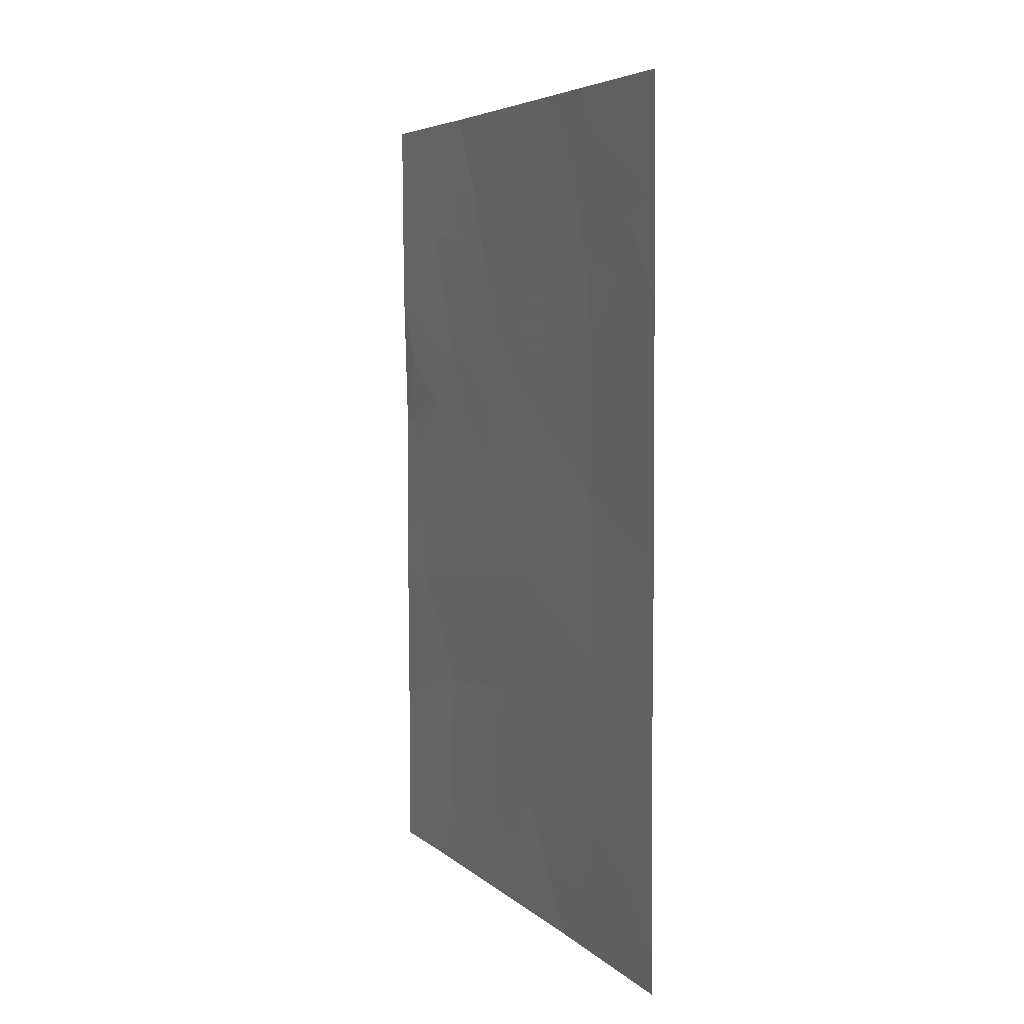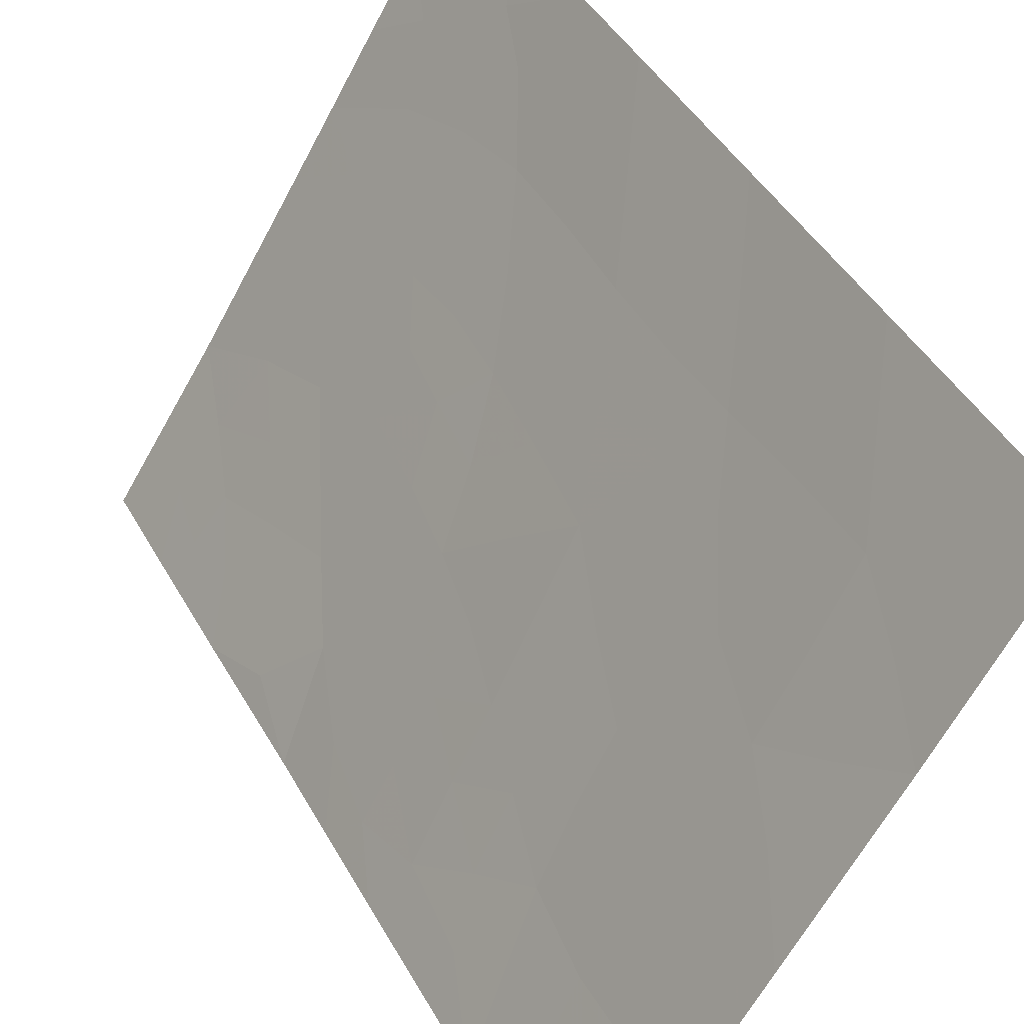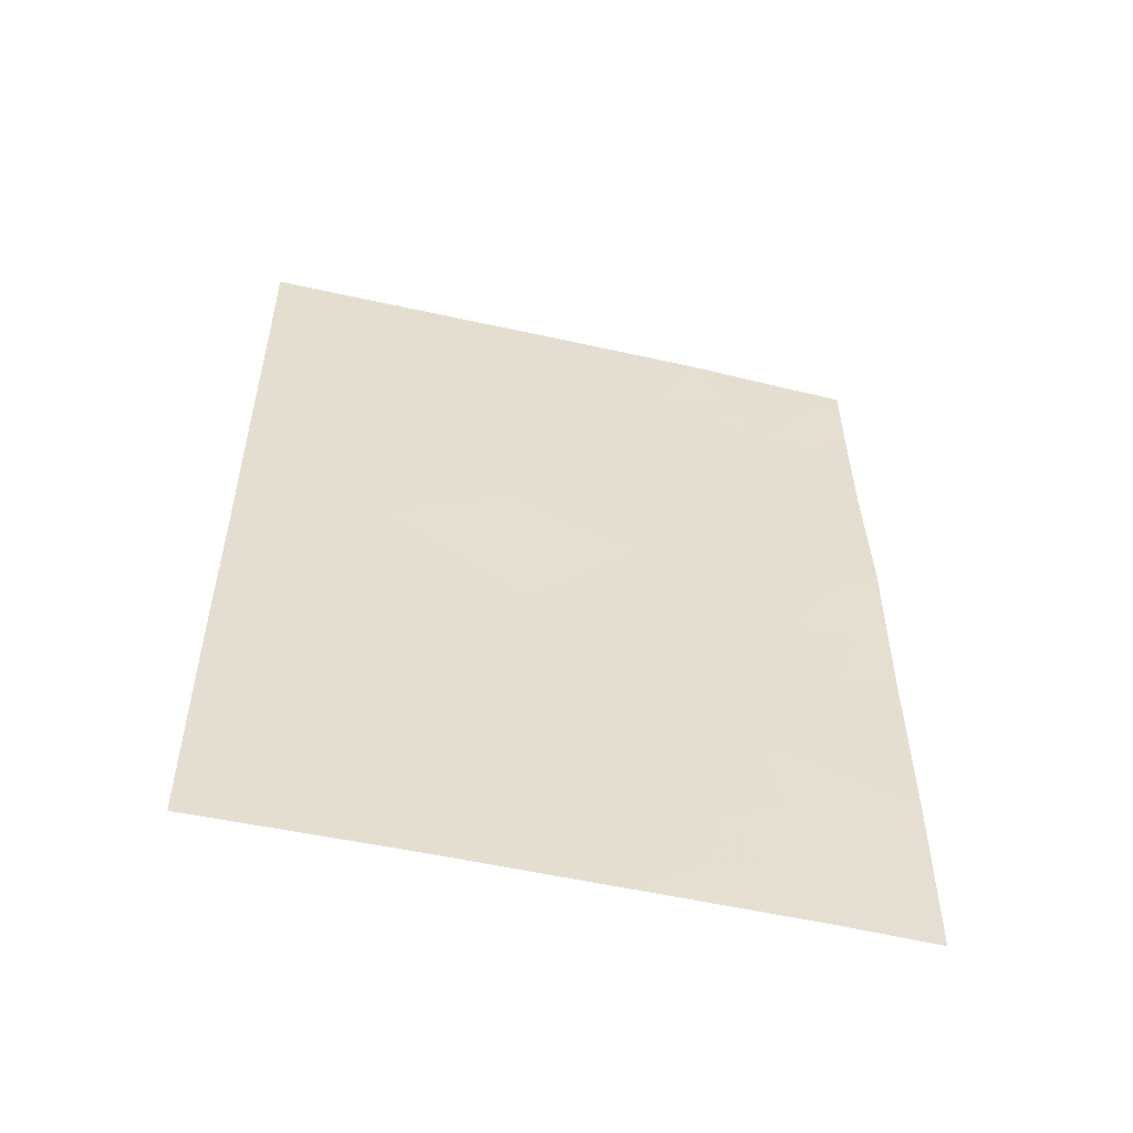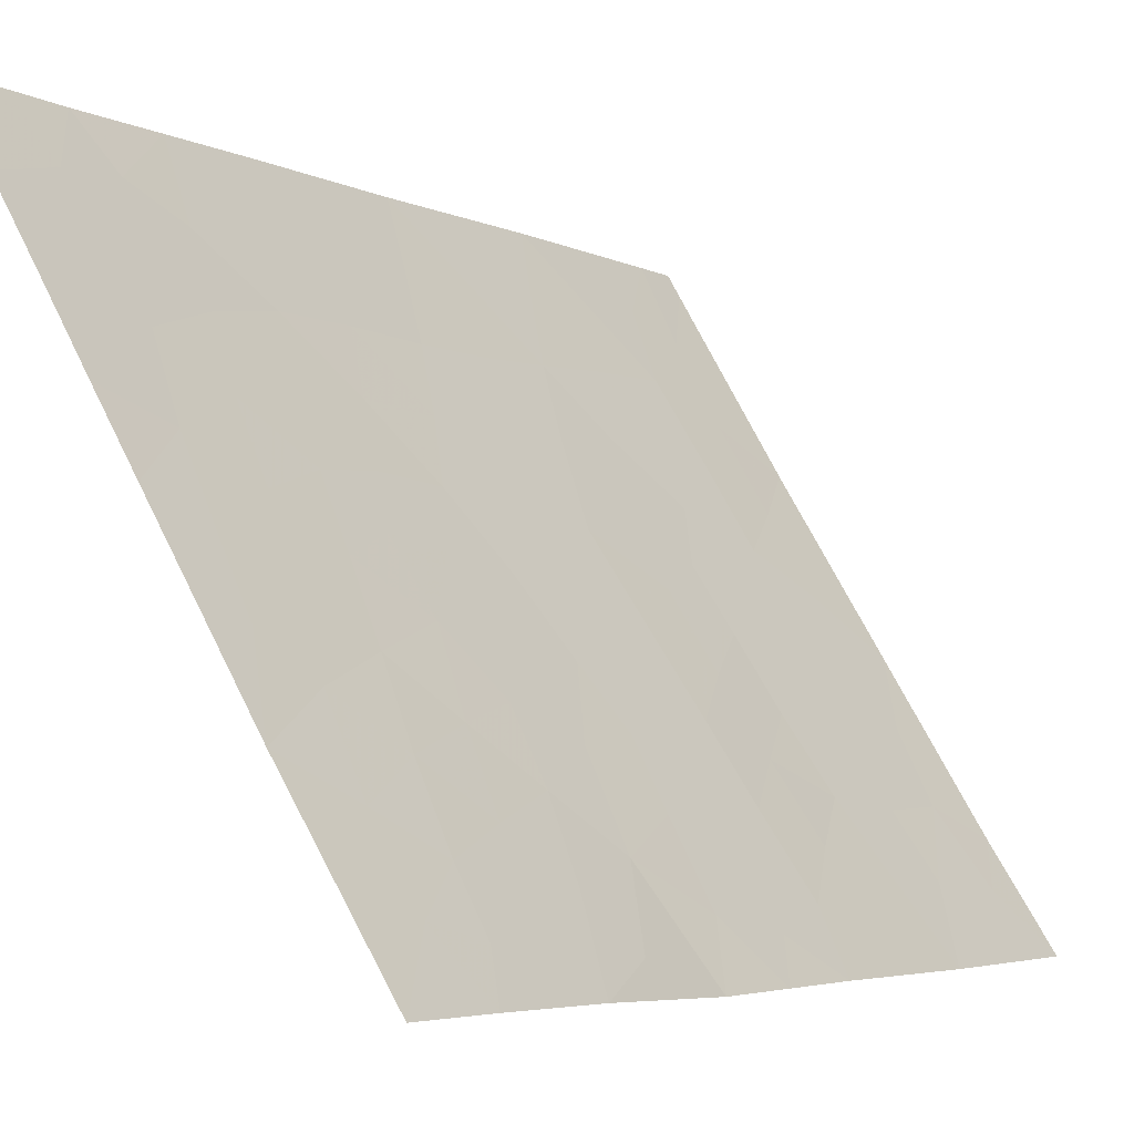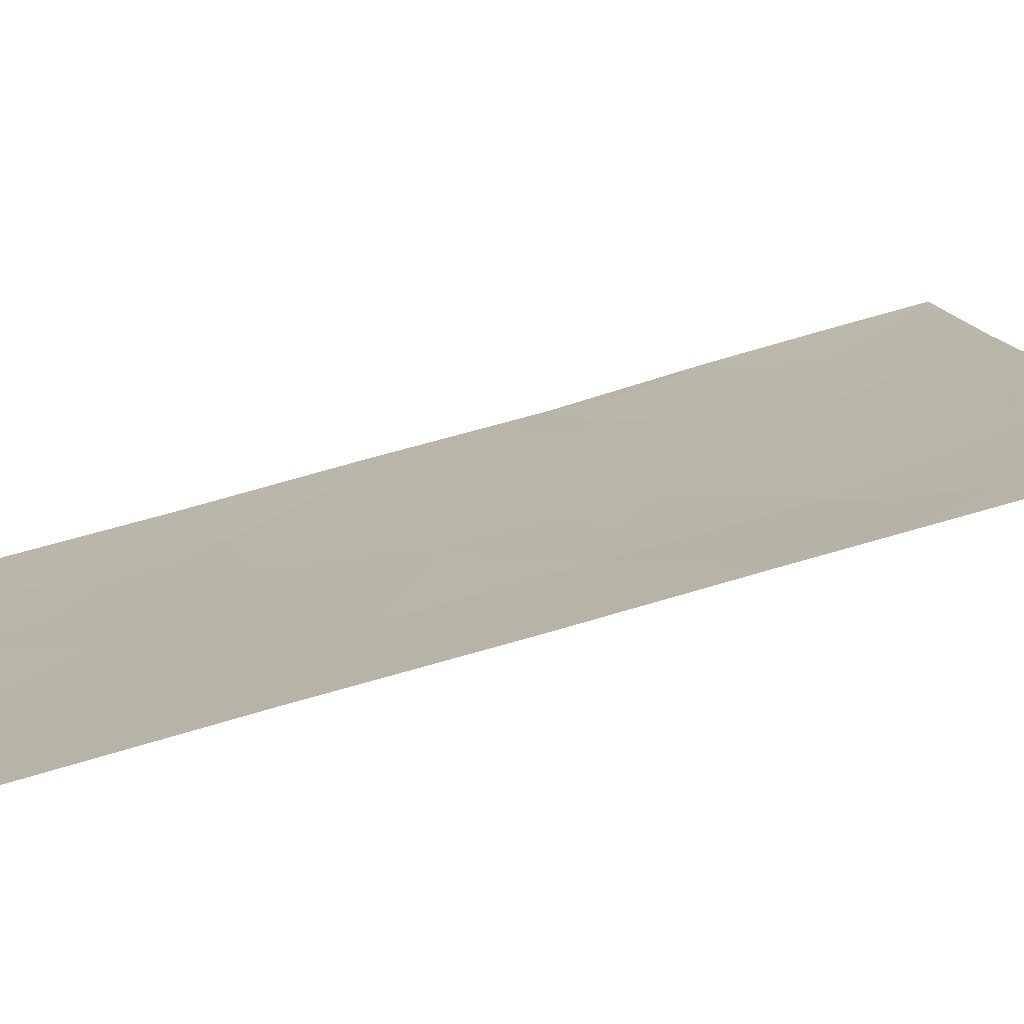
<metadata>
{"format":"obj","ext":"obj","renderer":"f3d","projection":"perspective","resolution":1024,"background":"white","views":[{"elev":5.4,"azim":8.2,"up":"+Y"},{"elev":43.3,"azim":-27.1,"up":"+Z"},{"elev":-53.4,"azim":108.1,"up":"+Y"},{"elev":-4.0,"azim":-147.6,"up":"+Z"},{"elev":71.7,"azim":74.0,"up":"+Z"}]}
</metadata>
<code>
v -85.99 44.65 47.24
v -84.06 46.65 50.4
v -83.08 48.4 52.05
v -87.4 42.6 44.98
v -85.15 43.1 48.6
v -85.12 39.71 48.62
v -84.51 38 49.59
v -84.99 45.38 48.85
v -87.42 44.59 44.95
v -83.07 43.6 52.03
v -87.83 45.13 44.28
v -83.98 39.82 50.52
v -83.07 41.13 52.04
v -87.84 42.81 44.29
v -84.76 50 49.34
v -86.57 50 46.4
v -86.03 47.77 47.23
v -87.13 48.3 45.52
v -83.09 50 52.07
v -84.21 50 50.25
v -85.81 38 47.49
v -87.87 47.14 44.35
v -85.28 50 48.5
v -87.83 40.4 44.28
v -86.74 40.97 45.99
v -83.06 38 52.02
v -83.21 38 51.76
v -83.06 38.61 52.02
v -87.88 48.75 44.37
v -83.08 45.82 52.05
v -87.89 50 44.38
v -86.81 38.85 45.88
v -87.04 38 45.52
v -87.84 38 44.29
v -86.86 44.48 45.85
v -86.31 42.83 46.73
v -84.07 44.41 50.36
v -84.04 42.2 50.41
v -85.72 41.21 47.65
v -85.02 47.3 48.85
v -86.74 46.31 46.07
v -85.96 40.2 47.25
v -85.49 49.27 48.14
v -84.36 48.76 49.96
v -85.83 46.66 47.54
v -83.56 42.86 51.21
v -84.07 43.31 50.36
v -83.57 44 51.2
v -85.42 38.87 48.14
v -84.83 38.85 49.08
v -85.16 38 48.54
v -83.07 42.37 52.04
v -83.55 41.68 51.24
v -84.89 40.78 49
v -85.43 40.47 48.13
v -85.28 41.3 48.36
v -86.84 42.73 45.88
v -87.13 43.61 45.42
v -86.61 43.61 46.25
v -87.55 43.56 44.74
v -86.39 47.04 46.64
v -86.26 46.17 46.84
v -83.09 49.2 52.06
v -83.5 48.97 51.38
v -83.65 50 51.16
v -84.39 40.58 49.82
v -84.58 39.75 49.52
v -84 41.05 50.48
v -83.53 40.48 51.28
v -87.85 46.14 44.31
v -87.64 46.19 44.66
v -85.06 44.31 48.74
v -85.6 43.94 47.89
v -85.49 44.95 48.06
v -87.29 39.74 45.12
v -87.83 43.97 44.29
v -86.3 38.67 46.71
v -86.41 39.5 46.53
v -85.92 39.12 47.32
v -86.43 40.36 46.49
v -87.83 41.6 44.28
v -87.17 40.76 45.31
v -87.05 41.79 45.51
v -83.07 44.71 52.04
v -83.57 45.11 51.21
v -84.05 45.54 50.4
v -83.57 46.27 51.22
v -84.68 48.03 49.43
v -85.2 48.24 48.59
v -84.94 49.08 49.04
v -86.59 48.08 46.36
v -86.93 47.33 45.8
v -86.23 41.13 46.83
v -86.52 41.93 46.36
v -86.01 42.04 47.21
v -83.44 48.1 51.45
v -86.85 49.09 45.95
v -87.43 49.11 45.07
v -87.23 50 45.39
v -87.55 48.39 44.88
v -83.86 38 50.68
v -84.23 38.86 50.08
v -83.63 38.79 51.08
v -83.46 39.46 51.37
v -83.07 39.87 52.03
v -87.44 38 44.91
v -87.37 38.61 45
v -86.43 38 46.51
v -87.44 47.65 45.02
v -87.88 47.95 44.36
v -87.83 39.2 44.28
v -83.08 47.11 52.05
v -83.65 47.41 51.09
v -87.29 46.65 45.23
v -85.48 42.11 48.06
v -84.97 41.97 48.88
v -86.48 45.29 46.47
v -86.42 44.37 46.57
v -85.78 42.96 47.6
v -85.51 47.52 48.06
v -85.35 46.74 48.32
v -84.56 42.67 49.56
v -84.59 43.76 49.52
v -84.55 44.88 49.58
v -84.52 45.97 49.63
v -84.47 41.58 49.69
v -86.12 43.73 47.04
v -84.17 47.72 50.25
v -84.55 46.99 49.61
v -87.1 45.53 45.48
v -85.92 50 47.45
v -84.97 46.37 48.92
v -85.71 48.49 47.76
v -85.58 39.66 47.88
v -86.25 48.85 46.9
v -85.9 45.58 47.41
v -85.41 45.92 48.2
v -85.97 49.41 47.37
v -83.91 49.25 50.73
v -86.83 39.87 45.85
v -83.83 48.43 50.82
v -87.47 41.44 44.85
f 46 47 48
f 49 50 51
f 52 53 46
f 54 55 56
f 57 58 59
f 9 58 60
f 61 45 62
f 63 64 65
f 66 67 54
f 68 53 69
f 70 22 71
f 72 73 74
f 26 27 28
f 14 76 60
f 77 78 79
f 140 80 78
f 24 81 142
f 84 48 85
f 86 87 85
f 88 89 90
f 91 61 92
f 93 94 95
f 96 113 141
f 97 98 99
f 18 100 98
f 101 102 103
f 12 104 103
f 69 105 104
f 34 107 106
f 21 108 77
f 100 109 110
f 75 107 111
f 112 87 113
f 109 92 114
f 56 115 116
f 95 119 115
f 120 121 45
f 47 122 123
f 123 72 124
f 86 124 125
f 68 66 126
f 119 127 73
f 118 127 59
f 128 129 88
f 114 130 71
f 41 117 130
f 132 129 125
f 23 15 90
f 120 133 89
f 94 83 57
f 126 116 122
f 42 80 93
f 79 134 49
f 102 50 67
f 97 135 91
f 42 55 134
f 62 136 117
f 121 132 137
f 137 74 136
f 10 46 48
f 46 38 47
f 48 47 37
f 21 49 51
f 49 6 50
f 51 50 7
f 10 52 46
f 52 13 53
f 46 53 38
f 54 6 55
f 56 55 39
f 36 57 59
f 57 4 58
f 59 58 35
f 58 4 60
f 14 60 4
f 41 61 62
f 61 17 45
f 19 63 65
f 63 3 64
f 65 64 139
f 66 12 67
f 54 67 6
f 12 68 69
f 68 38 53
f 69 53 13
f 11 71 130
f 71 11 70
f 8 72 74
f 72 5 73
f 74 73 1
f 76 9 60
f 9 76 11
f 9 35 58
f 21 77 79
f 77 32 78
f 79 78 42
f 32 75 140
f 78 80 42
f 81 14 4
f 24 82 75
f 30 84 85
f 84 10 48
f 85 48 37
f 37 86 85
f 86 2 87
f 85 87 30
f 44 88 90
f 88 40 89
f 90 89 43
f 18 91 92
f 91 17 61
f 92 61 41
f 39 93 95
f 93 25 94
f 95 94 36
f 3 96 64
f 16 97 99
f 97 18 98
f 99 98 31
f 100 29 98
f 31 98 29
f 27 101 103
f 101 7 102
f 103 102 12
f 104 28 103
f 27 103 28
f 12 69 104
f 69 13 105
f 104 105 28
f 32 33 107
f 106 107 33
f 108 33 32
f 29 100 110
f 100 18 109
f 110 109 22
f 111 107 34
f 3 112 96
f 112 30 87
f 113 87 2
f 22 109 114
f 109 18 92
f 114 92 41
f 54 56 116
f 56 39 115
f 116 115 5
f 35 117 118
f 118 117 1
f 39 95 115
f 95 36 119
f 115 119 5
f 17 120 45
f 120 40 121
f 37 47 123
f 47 38 122
f 123 122 5
f 37 123 124
f 123 5 72
f 124 72 8
f 2 86 125
f 86 37 124
f 125 124 8
f 38 68 126
f 68 12 66
f 126 66 54
f 5 119 73
f 119 36 127
f 73 127 1
f 35 118 59
f 118 1 127
f 59 127 36
f 128 2 129
f 88 129 40
f 22 114 71
f 114 41 130
f 11 130 9
f 131 23 43
f 117 35 130
f 9 130 35
f 8 132 125
f 132 40 129
f 125 129 2
f 23 90 43
f 40 120 89
f 120 17 133
f 89 133 43
f 36 94 57
f 94 25 83
f 57 83 4
f 38 126 122
f 126 54 116
f 122 116 5
f 39 42 93
f 93 80 25
f 21 79 49
f 79 42 134
f 49 134 6
f 12 102 67
f 102 7 50
f 67 50 6
f 128 113 2
f 18 97 91
f 97 16 135
f 42 39 55
f 134 55 6
f 133 138 43
f 41 62 117
f 62 45 136
f 117 136 1
f 45 121 137
f 121 40 132
f 137 132 8
f 45 137 136
f 137 8 74
f 136 74 1
f 108 32 77
f 135 138 133
f 65 139 20
f 20 139 44
f 91 135 17
f 17 135 133
f 140 25 80
f 75 32 107
f 138 135 16
f 138 16 131
f 64 96 141
f 25 82 83
f 24 75 111
f 96 112 113
f 131 43 138
f 139 141 44
f 141 113 128
f 32 140 78
f 64 141 139
f 140 75 82
f 81 4 142
f 20 44 15
f 44 90 15
f 140 82 25
f 24 142 82
f 44 141 128
f 44 128 88
f 142 4 83
f 82 142 83

</code>
